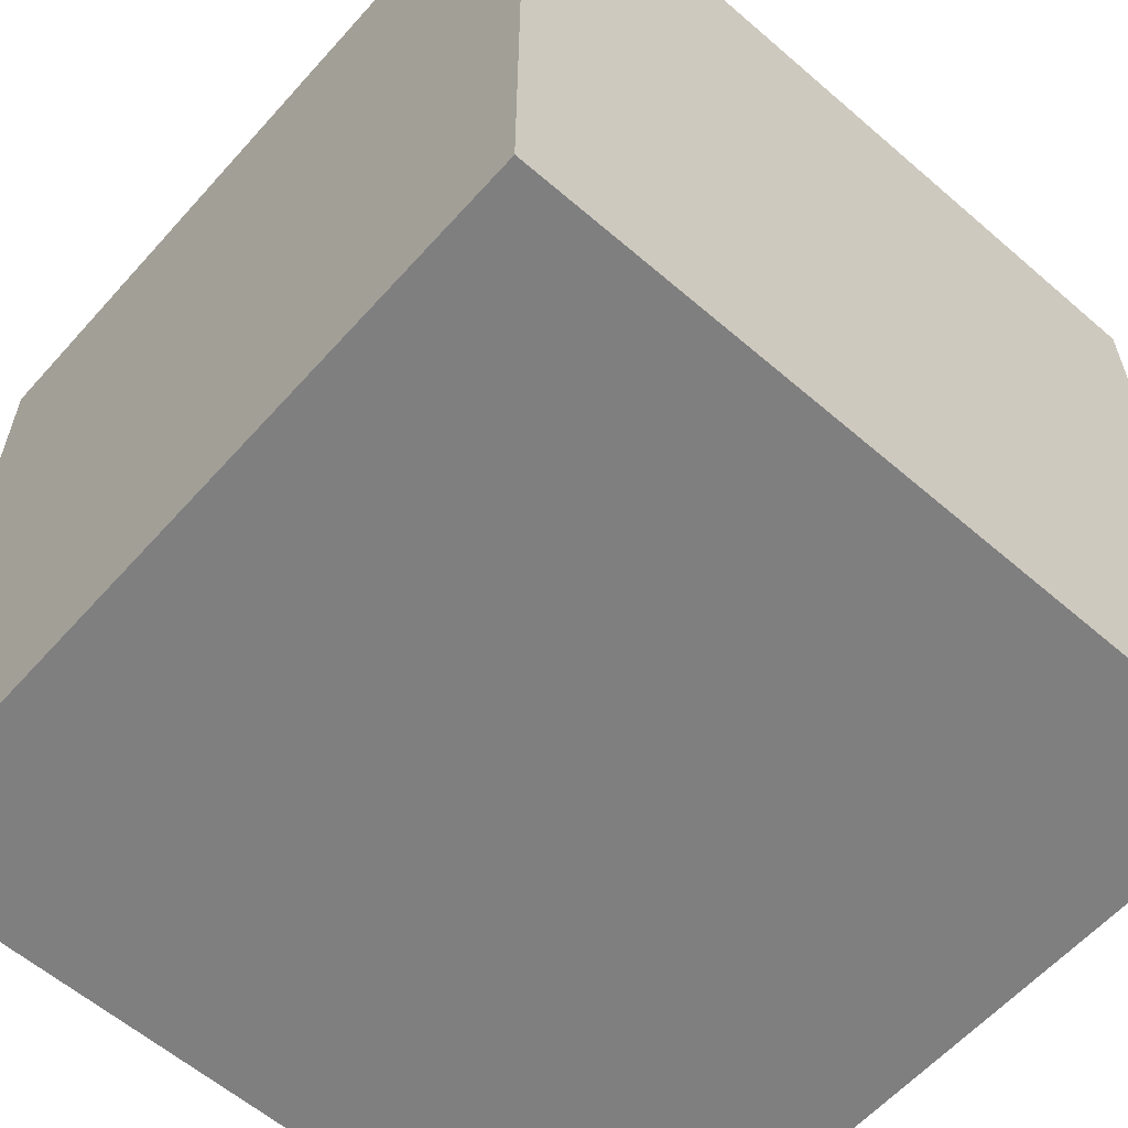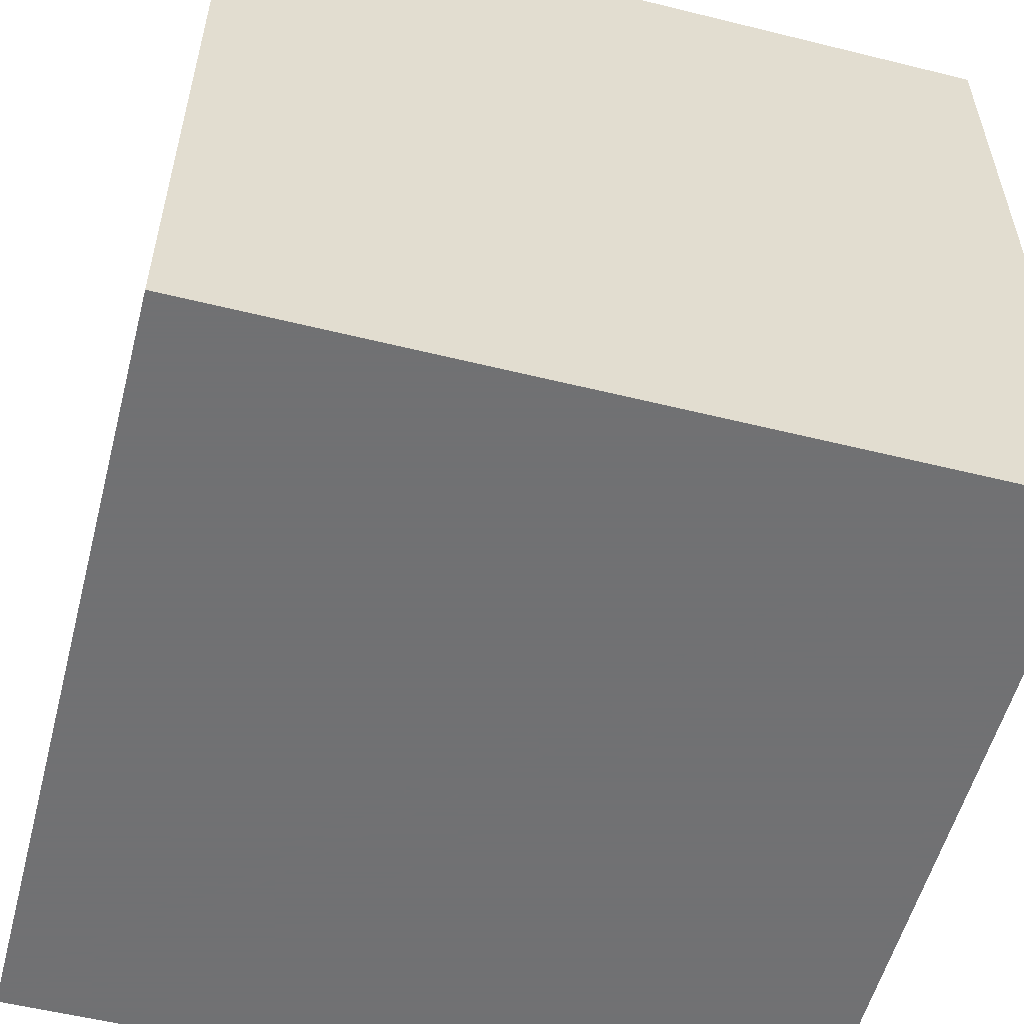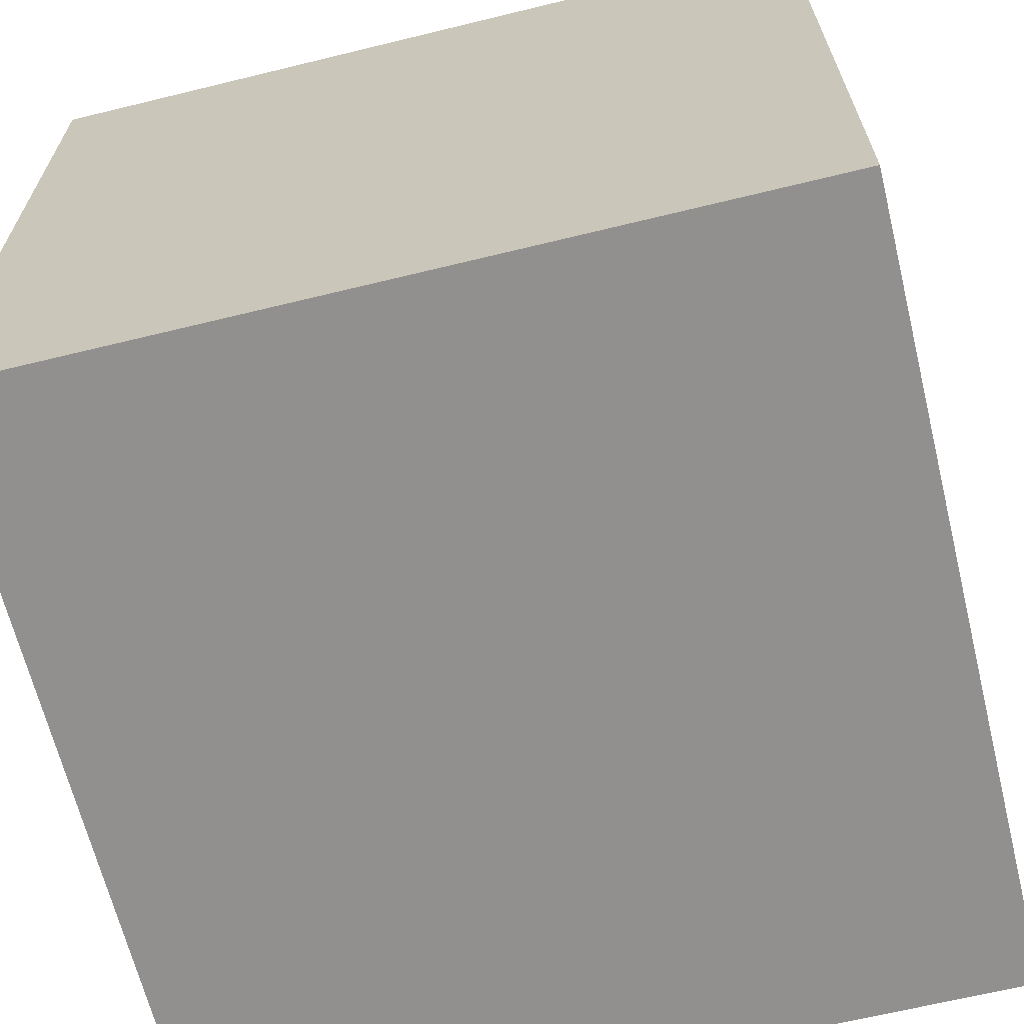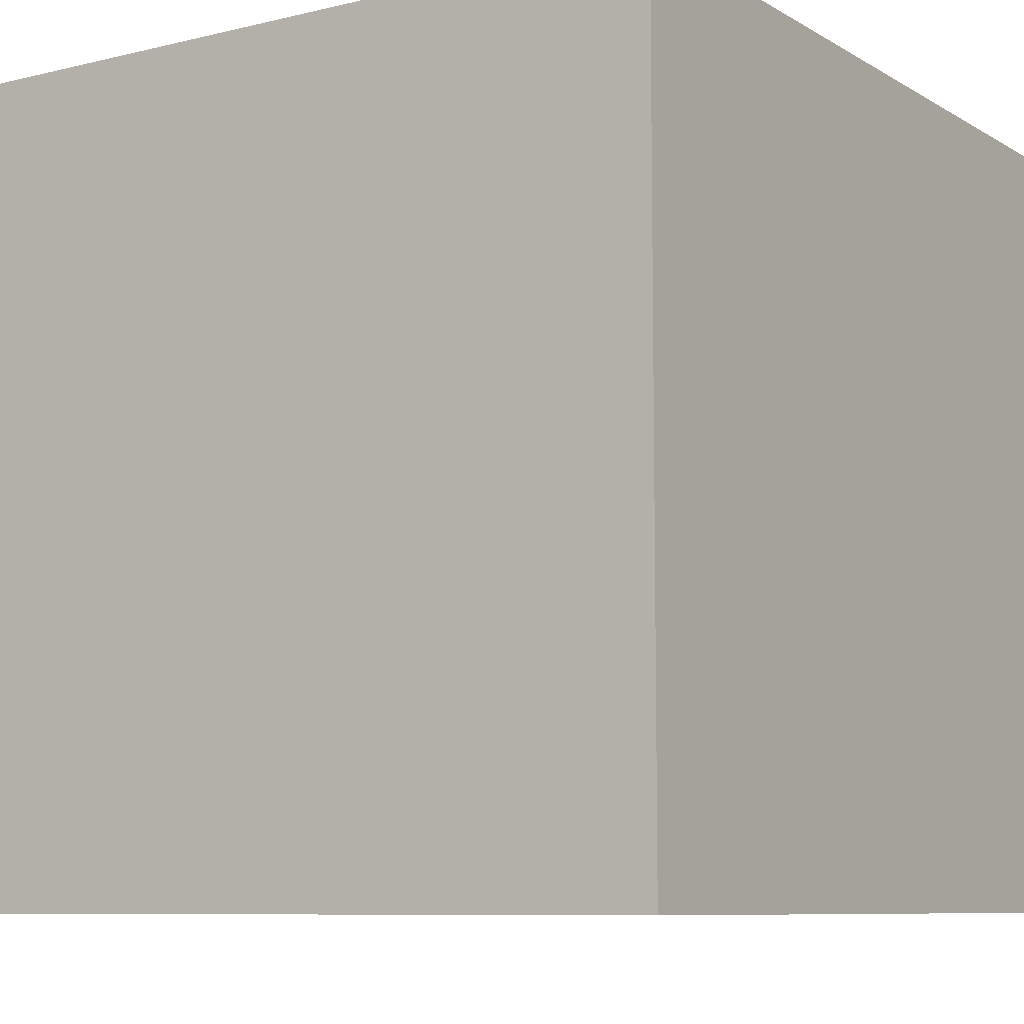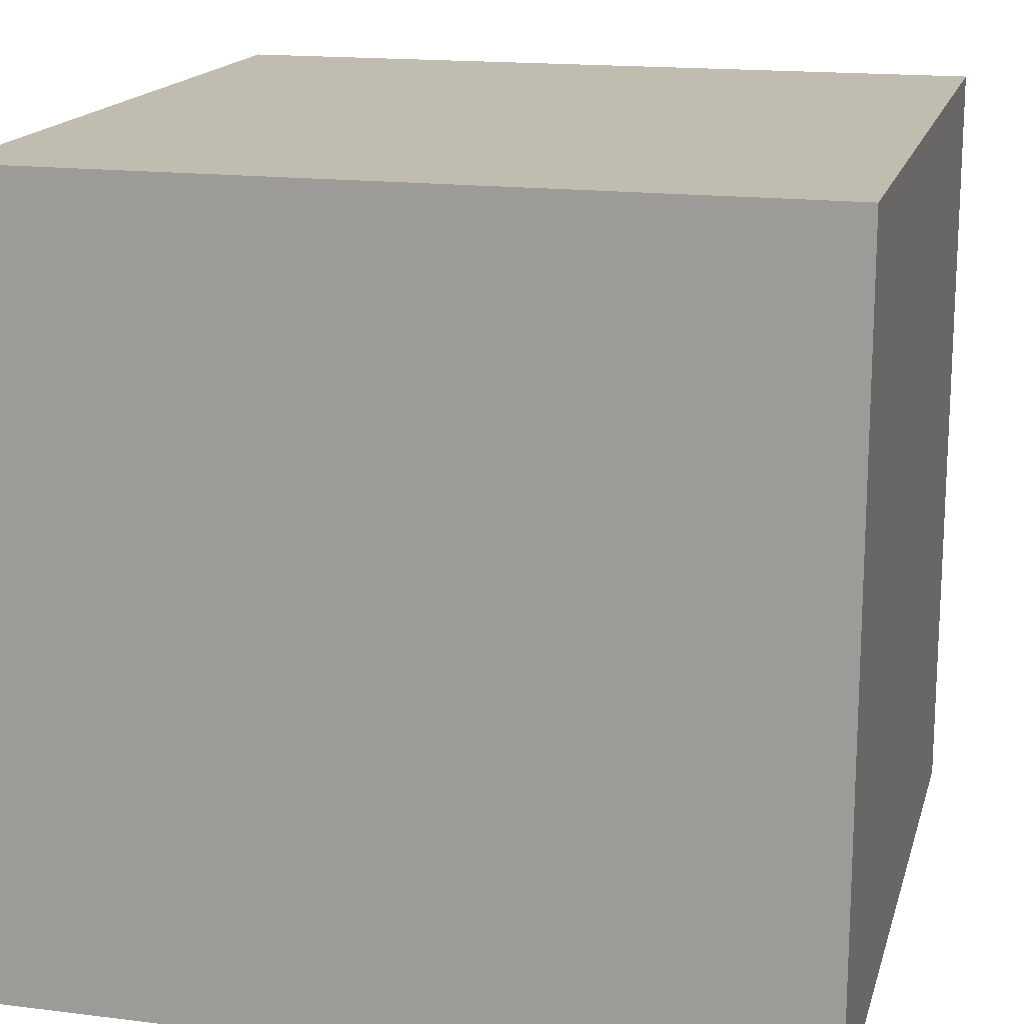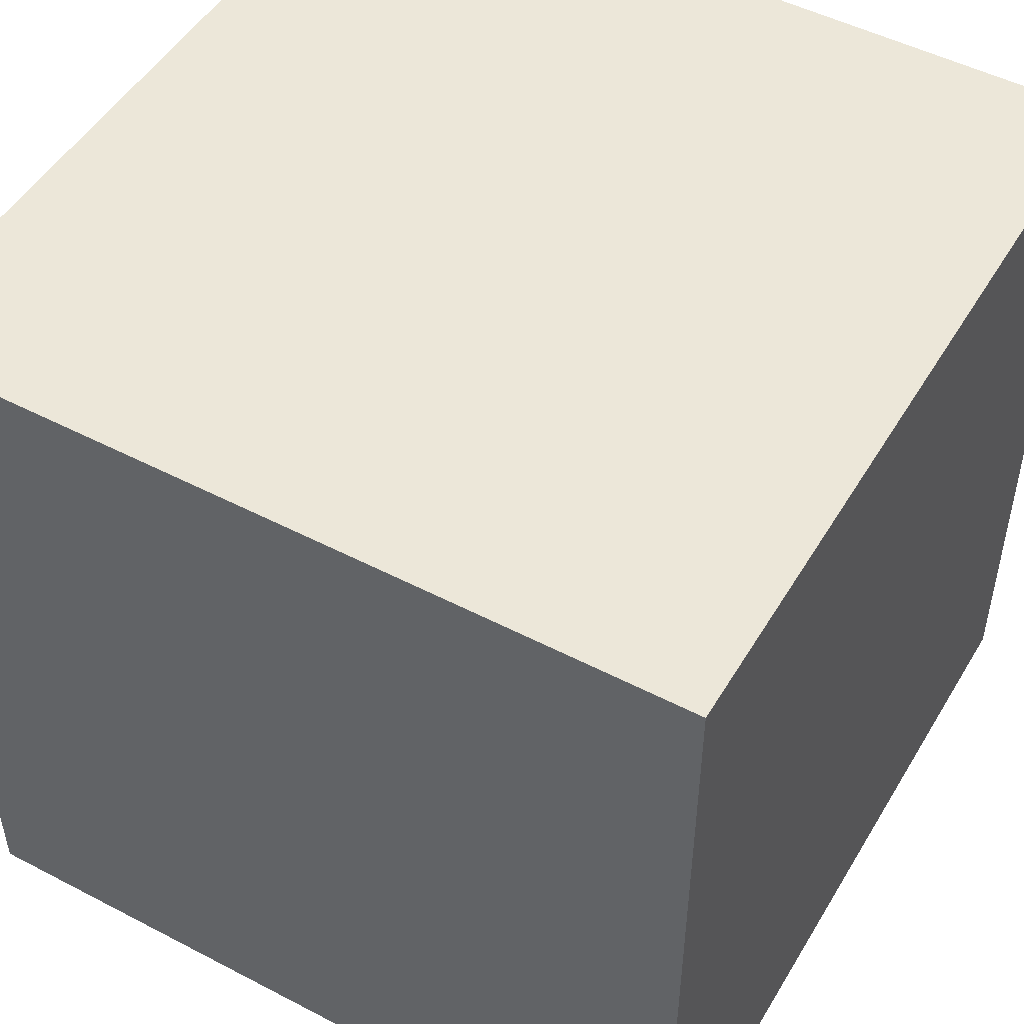
<metadata>
{"format":"obj","ext":"obj","renderer":"f3d","projection":"perspective","resolution":1024,"background":"white","views":[{"elev":-59.8,"azim":-131.5,"up":"+Z"},{"elev":-55.3,"azim":75.4,"up":"+Y"},{"elev":-65.7,"azim":-76.2,"up":"+Y"},{"elev":-8.4,"azim":33.4,"up":"+Y"},{"elev":16.6,"azim":14.2,"up":"+Y"},{"elev":49.6,"azim":119.9,"up":"+Y"}]}
</metadata>
<code>
v -1  0 -1
v -1  0  1
v  1  0  1
v  1  0 -1
v -1  2 -1
v -1  2  1
v  1  2  1
v  1  2 -1
f 4 3 2 1
f 5 6 7 8
f 1 2 6 5
f 2 3 7 6
f 3 4 8 7
f 4 1 5 8

</code>
